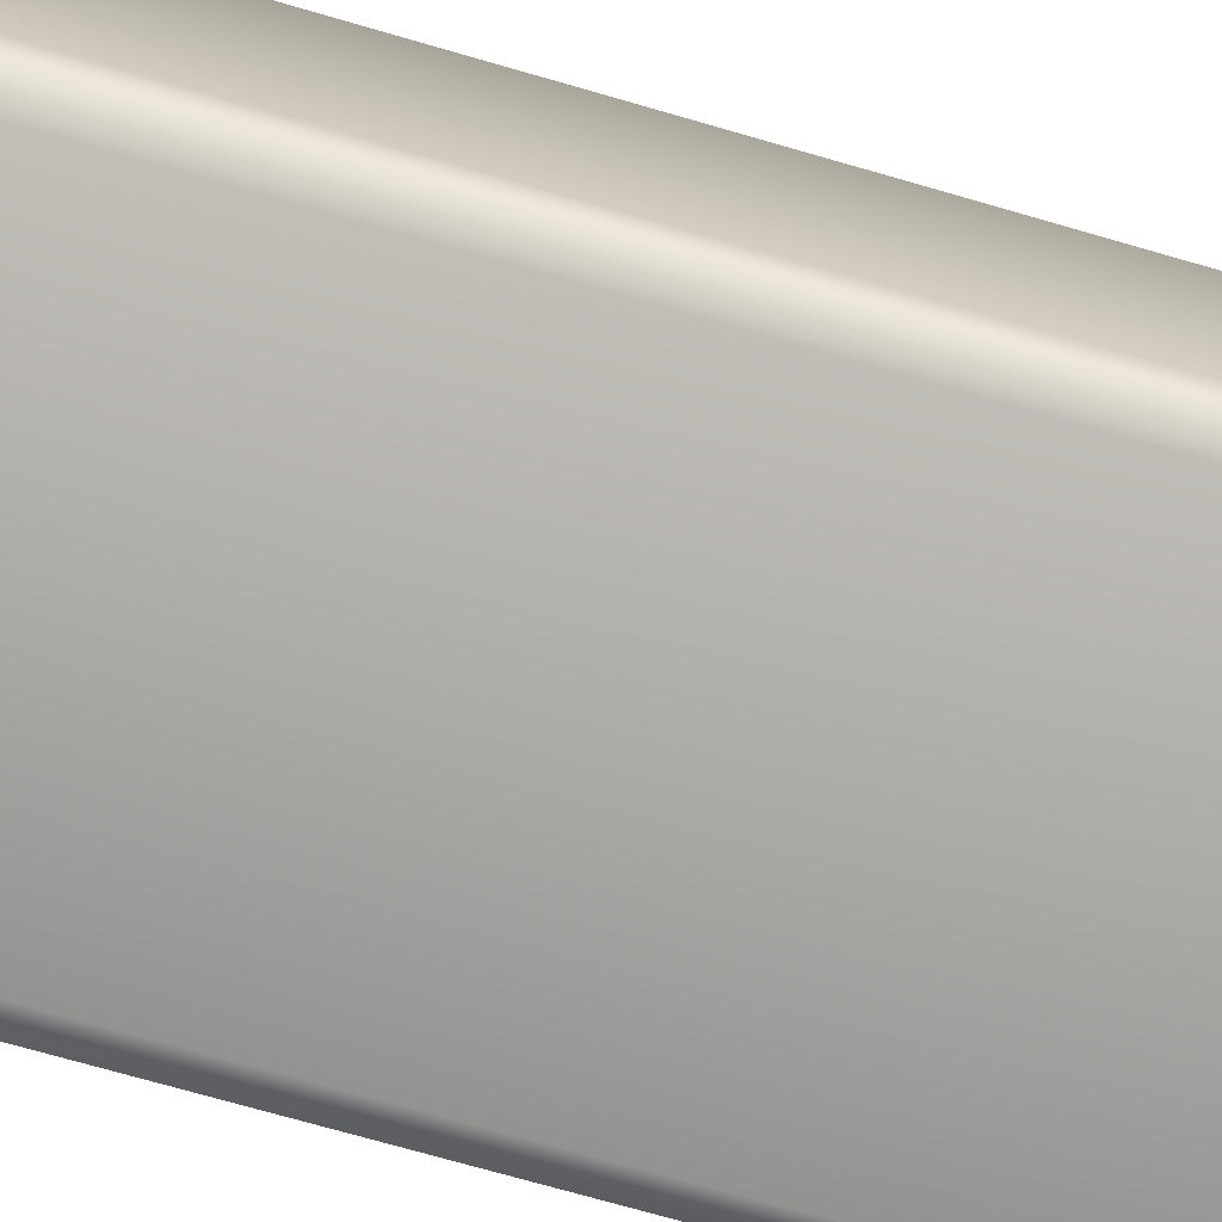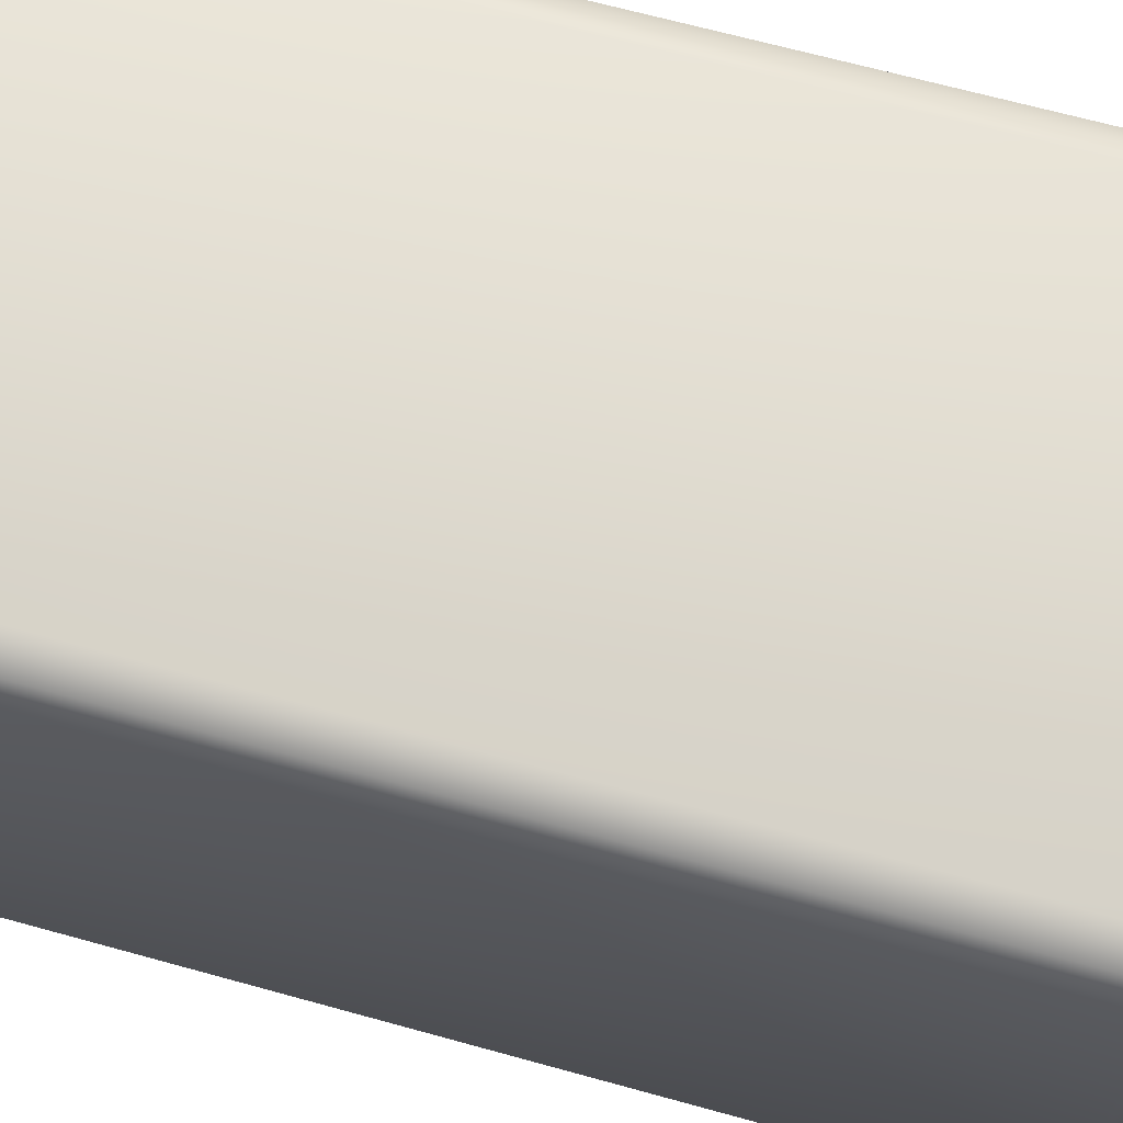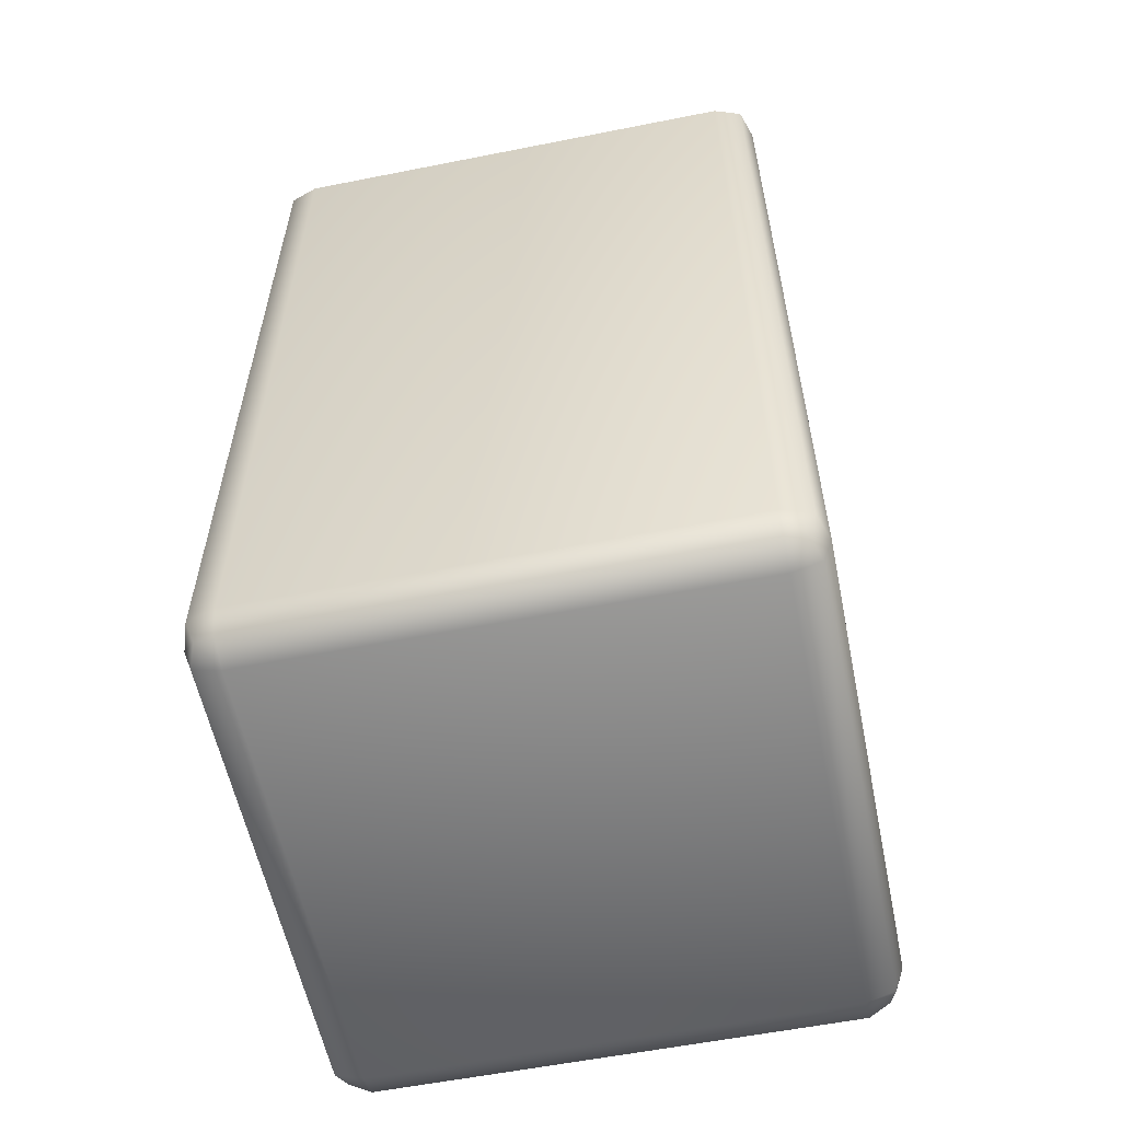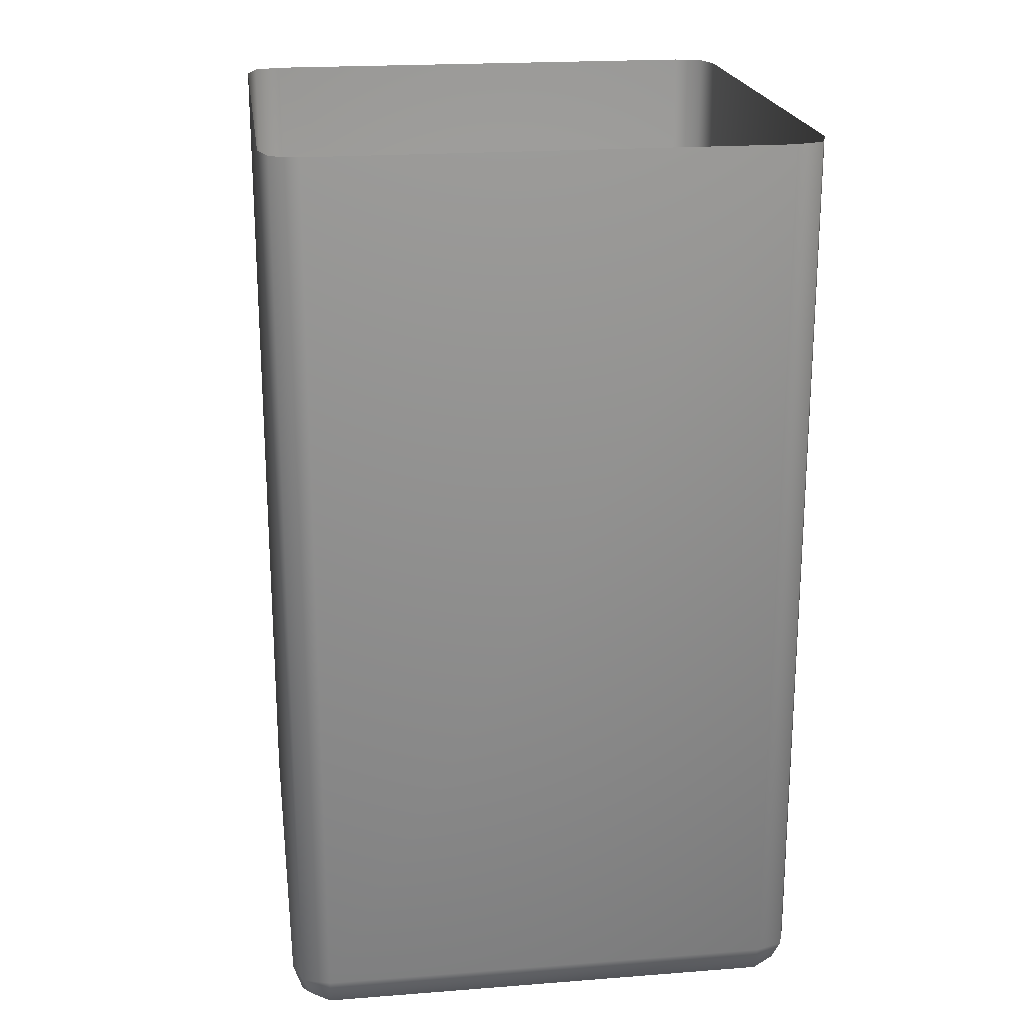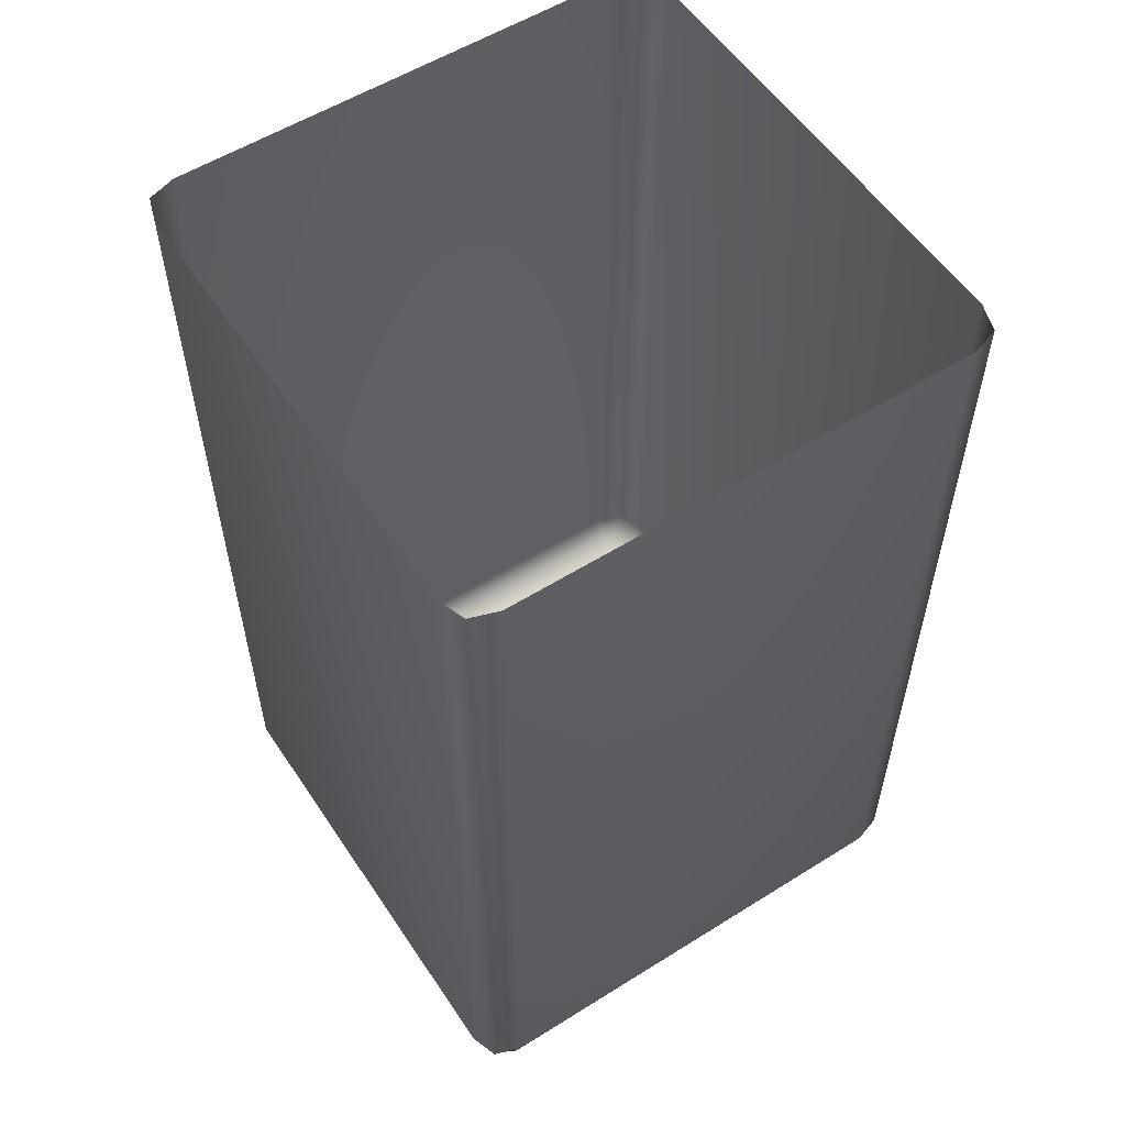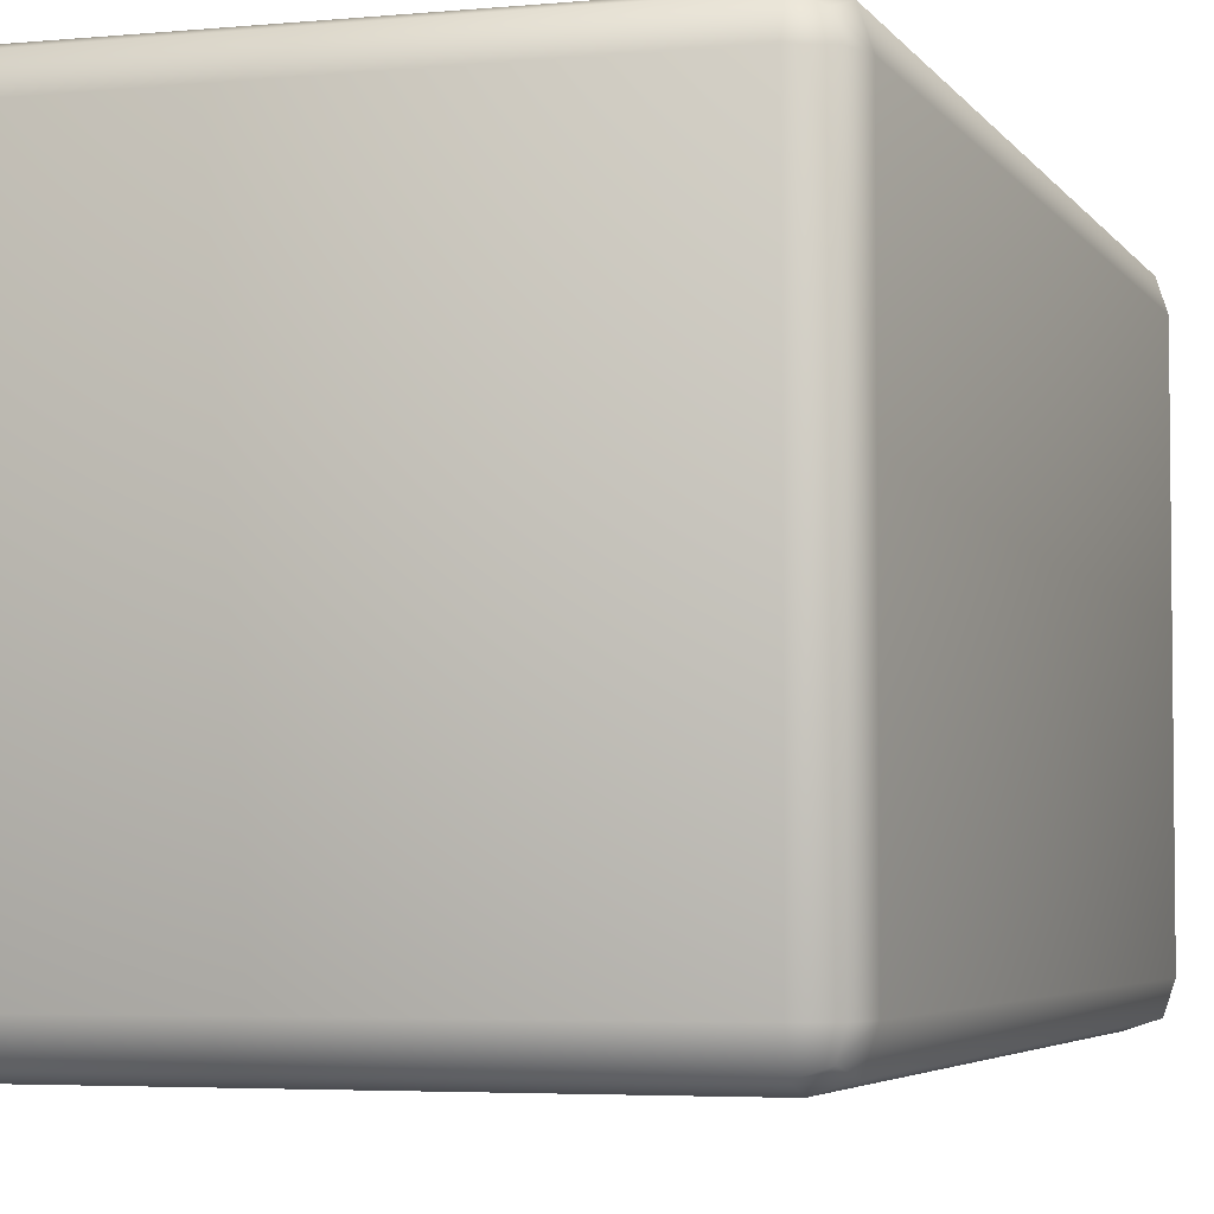
<metadata>
{"format":"obj","ext":"obj","renderer":"f3d","projection":"perspective","resolution":1024,"background":"white","views":[{"elev":-75.2,"azim":74.1,"up":"+Z"},{"elev":67.1,"azim":-74.5,"up":"+Z"},{"elev":-58.0,"azim":-78.4,"up":"+Y"},{"elev":20.8,"azim":172.1,"up":"+Y"},{"elev":56.0,"azim":-33.3,"up":"+Y"},{"elev":-4.2,"azim":17.6,"up":"+Z"}]}
</metadata>
<code>
o WaterD.obj
v -0.4468 -1.836 0.4459
v -0.4468 -1.836 -0.4483
v 0.4473 -1.836 -0.4483
v 0.4473 -1.836 0.4459
v -0.4468 -1.765 0.5175
v 0.4473 -1.765 0.5175
v 0.519 -1.765 0.4459
v 0.519 -1.765 -0.4483
v 0.4473 -1.765 -0.5199
v -0.4468 -1.765 -0.5199
v -0.5185 -1.765 -0.4483
v -0.5185 -1.765 0.4459
v -0.4468 -1.818 0.4996
v 0.4473 -1.818 0.4996
v 0.5011 -1.818 0.4459
v 0.5011 -1.818 -0.4483
v 0.4473 -1.818 -0.502
v -0.4468 -1.818 -0.502
v -0.5005 -1.818 -0.4483
v -0.5005 -1.818 0.4459
v 0.5011 -1.765 0.4996
v 0.5011 -1.765 -0.502
v -0.5005 -1.765 -0.502
v -0.5005 -1.765 0.4996
v 0.4871 -1.804 -0.4881
v 0.4871 -1.804 0.4857
v -0.4866 -1.804 0.4857
v -0.4866 -1.804 -0.4881
v -0.4468 -0.07399 0.5175
v 0.4473 -0.07399 0.5175
v 0.519 -0.07399 0.4459
v 0.519 -0.07399 -0.4483
v 0.4473 -0.07399 -0.5199
v -0.4468 -0.07399 -0.5199
v -0.5185 -0.07399 -0.4483
v -0.5185 -0.07399 0.4459
v 0.5011 -0.07399 0.4996
v 0.5011 -0.07399 -0.502
v -0.5005 -0.07399 -0.502
v -0.5005 -0.07399 0.4996
g Object046
f 4 1 2 3
f 30 29 5 6
f 32 31 7 8
f 34 33 9 10
f 36 35 11 12
f 14 6 5 13
f 16 8 7 15
f 18 10 9 17
f 20 12 11 19
f 13 1 4 14
f 17 3 2 18
f 7 31 37 21
f 32 8 22 38
f 11 35 39 23
f 36 12 24 40
f 25 22 8 16
f 26 15 7 21
f 27 24 12 20
f 28 19 11 23
f 1 20 19 2
f 3 16 15 4
f 29 40 24 5
f 6 21 37 30
f 33 38 22 9
f 10 23 39 34
f 26 21 6 14
f 27 13 5 24
f 28 23 10 18
f 25 17 9 22
f 27 20 1 13
f 26 14 4 15
f 25 16 3 17
f 28 18 2 19

</code>
